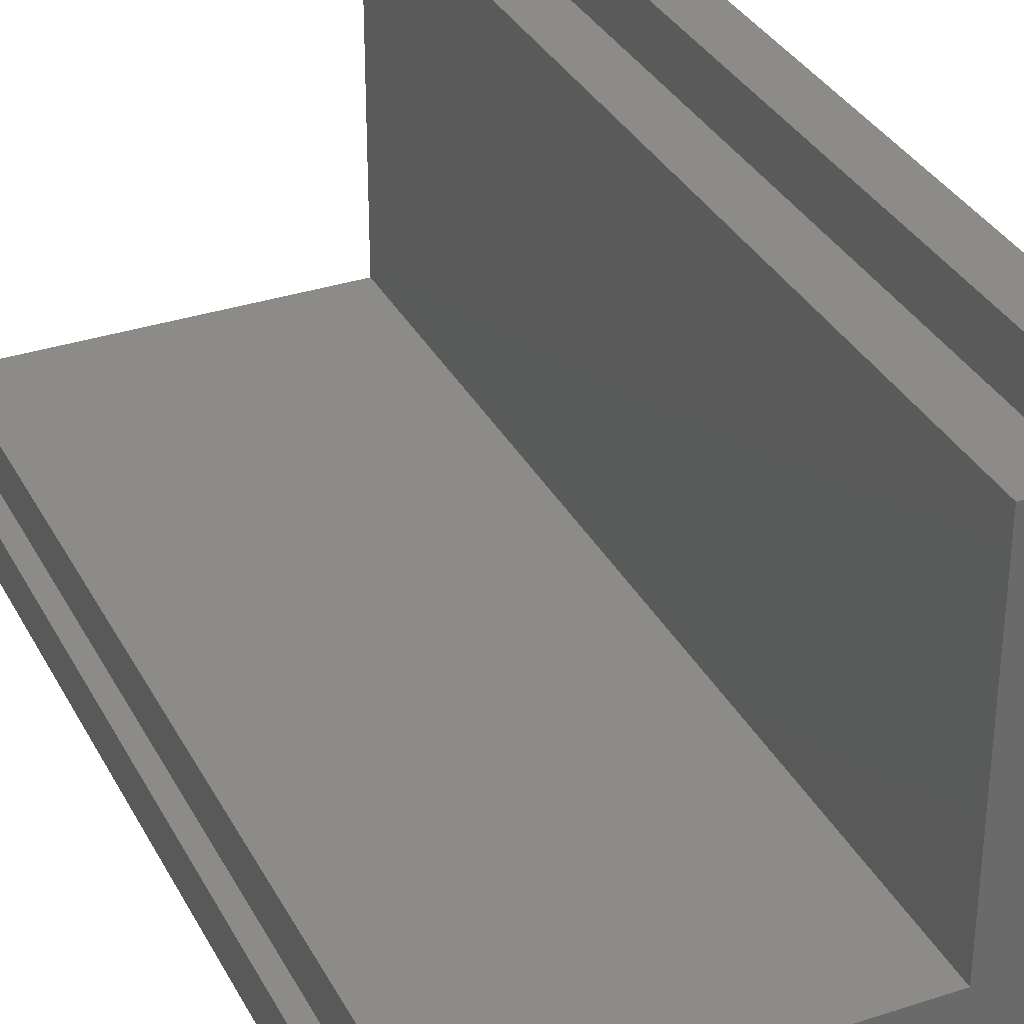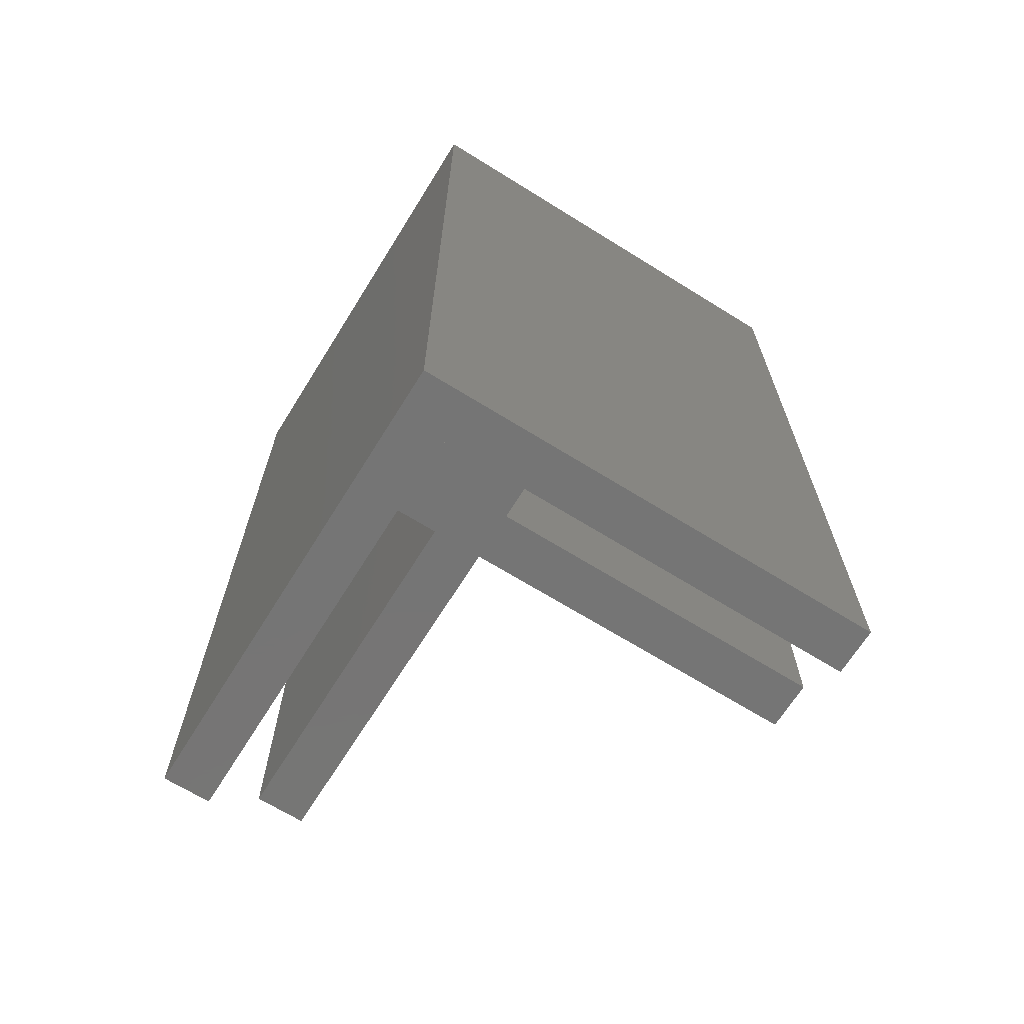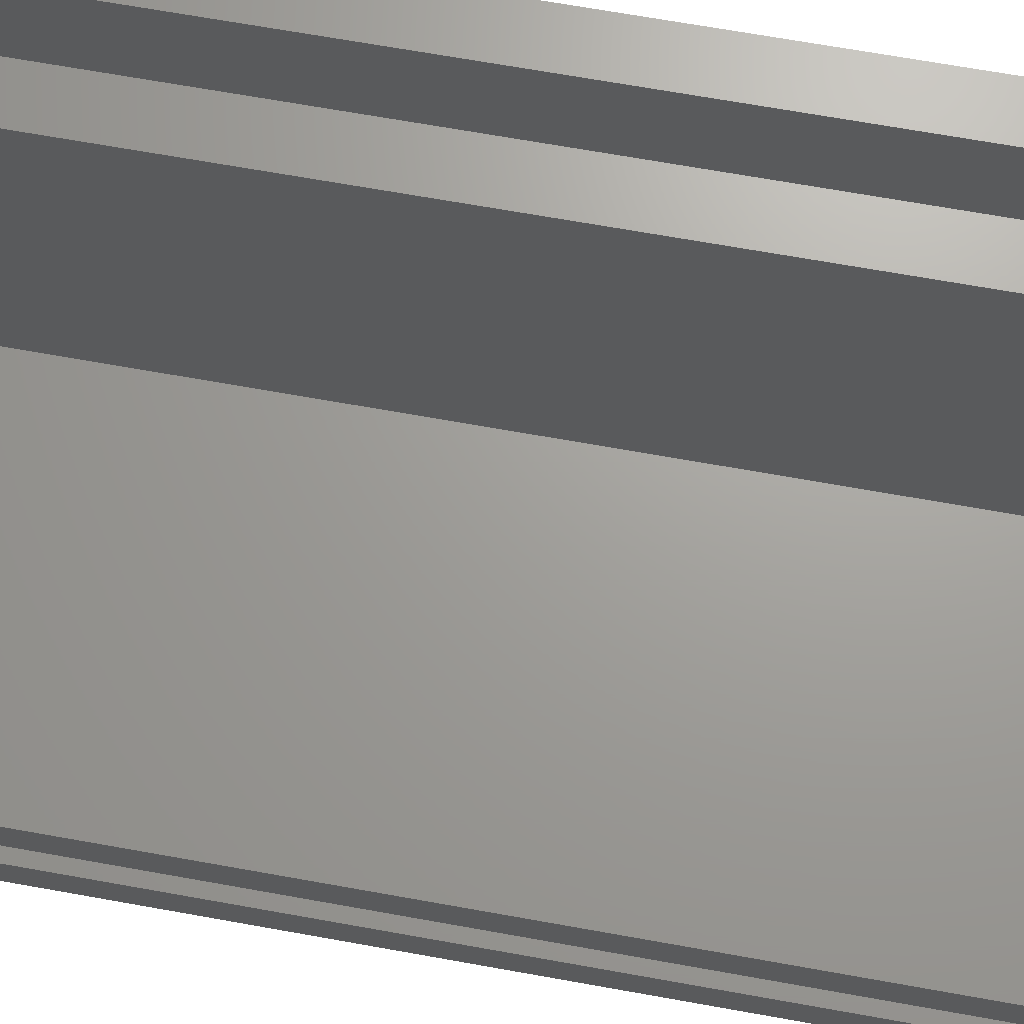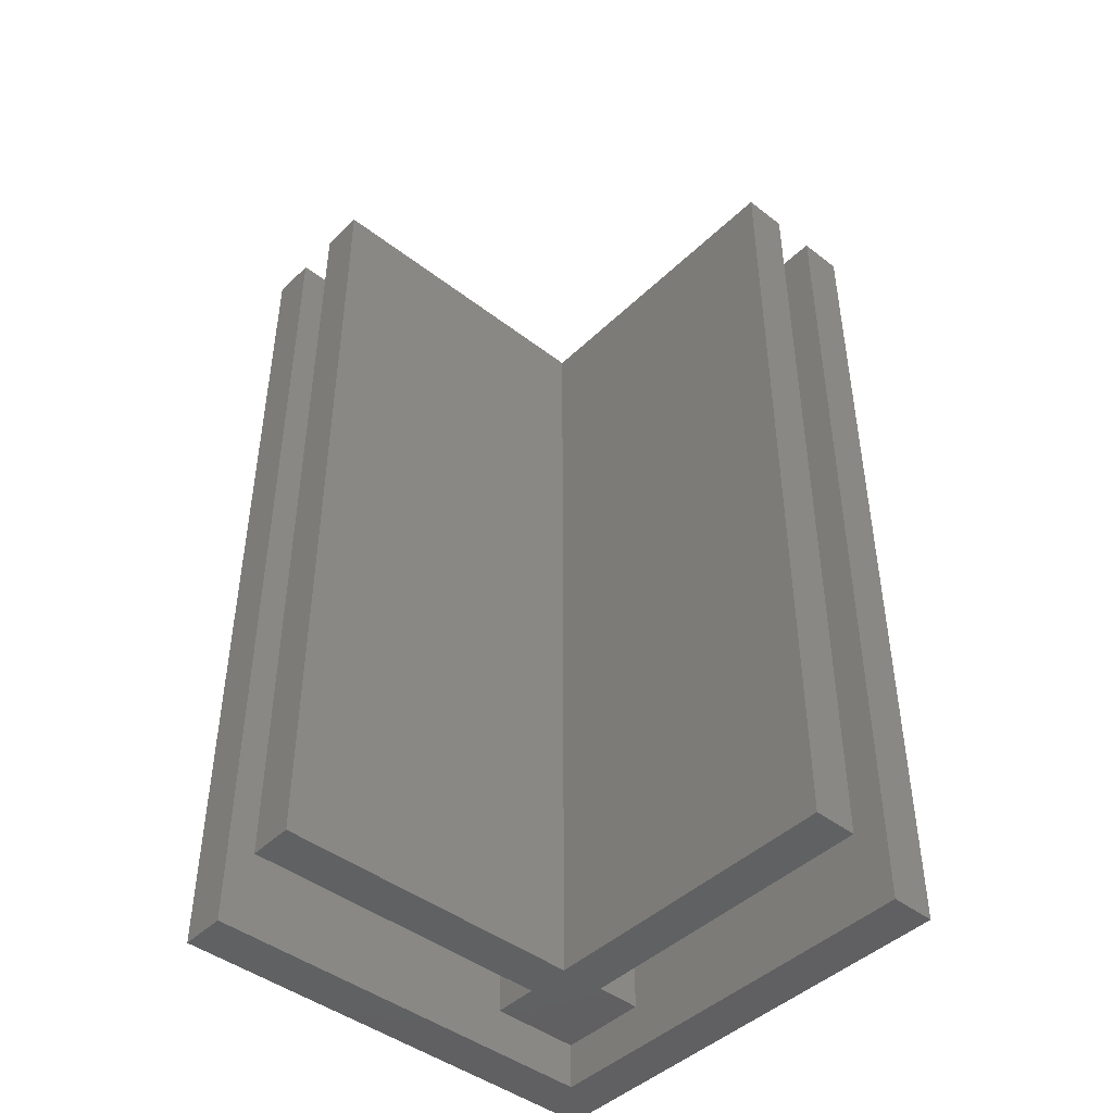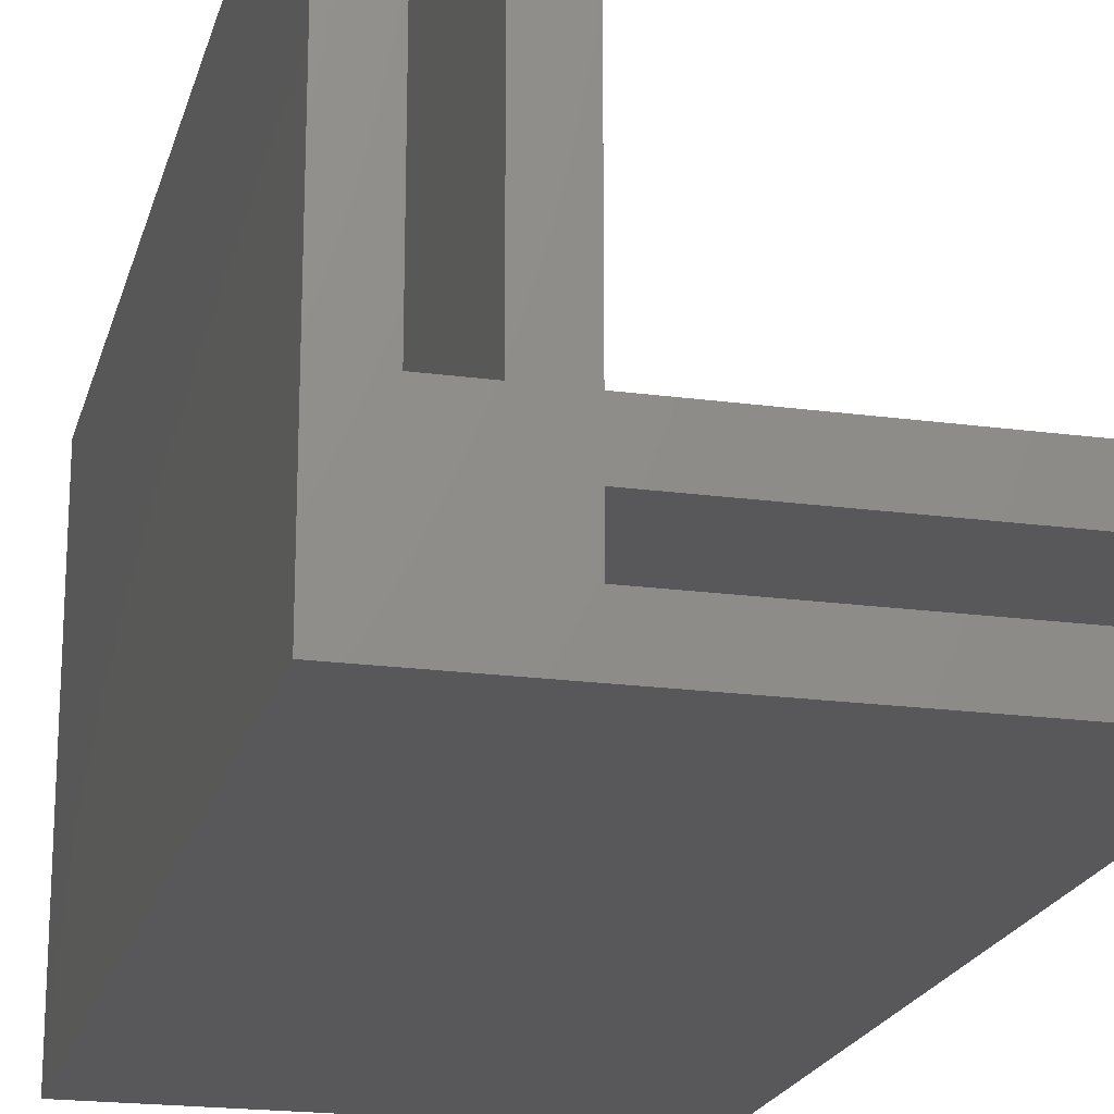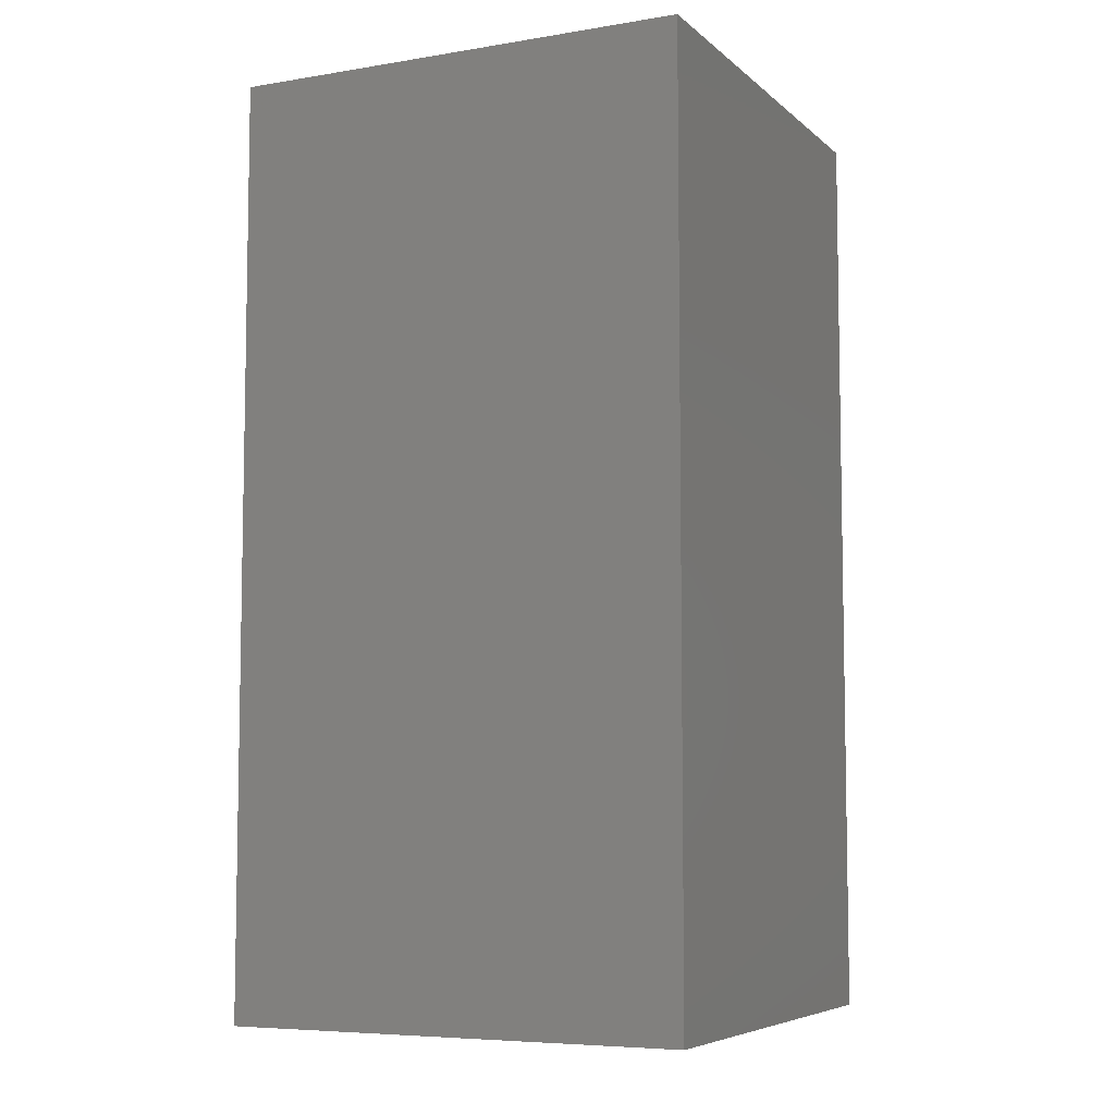
<metadata>
{"format":"stl","ext":"stl","renderer":"f3d","projection":"perspective","resolution":1024,"background":"white","views":[{"elev":33.4,"azim":155.7,"up":"+Y"},{"elev":-67.7,"azim":-31.9,"up":"+Z"},{"elev":68.4,"azim":100.2,"up":"+Y"},{"elev":-44.6,"azim":138.1,"up":"+Z"},{"elev":-20.1,"azim":-13.9,"up":"+Y"},{"elev":-6.6,"azim":-64.5,"up":"+Z"}]}
</metadata>
<code>
# stl→obj: 30 verts, 56 faces
v 0 0 0
v 0 40 80
v 0 40 0
v 0 0 80
v 4 40 80
v 4 12 80
v 8 12 80
v 12 12 80
v 12 40 80
v 12 8 80
v 8 40 80
v 40 8 80
v 40 12 80
v 12 4 80
v 40 0 80
v 40 4 80
v 4 12 4
v 4 40 0
v 4 4 0
v 4 4 4
v 40 0 0
v 40 4 0
v 12 4 4
v 12 40 4
v 12 12 4
v 12 8 4
v 40 12 4
v 8 12 4
v 40 8 4
v 8 40 4
f 1 2 3
f 2 1 4
f 5 2 6
f 7 8 9
f 8 7 10
f 7 9 11
f 8 12 13
f 12 8 10
f 14 15 16
f 10 7 14
f 6 14 7
f 14 4 15
f 6 4 14
f 4 6 2
f 17 5 6
f 5 17 18
f 19 17 20
f 17 19 18
f 21 19 22
f 1 19 21
f 3 19 1
f 19 3 18
f 1 15 4
f 15 1 21
f 18 2 5
f 2 18 3
f 15 22 16
f 22 15 21
f 16 23 14
f 22 23 16
f 19 23 22
f 23 19 20
f 8 24 9
f 24 8 25
f 14 26 10
f 26 14 23
f 27 8 13
f 8 27 25
f 28 6 7
f 6 28 17
f 20 26 23
f 26 28 25
f 25 28 24
f 26 20 28
f 28 20 17
f 26 27 29
f 27 26 25
f 24 28 30
f 28 11 30
f 11 28 7
f 24 11 9
f 11 24 30
f 12 27 13
f 27 12 29
f 26 12 10
f 12 26 29

</code>
